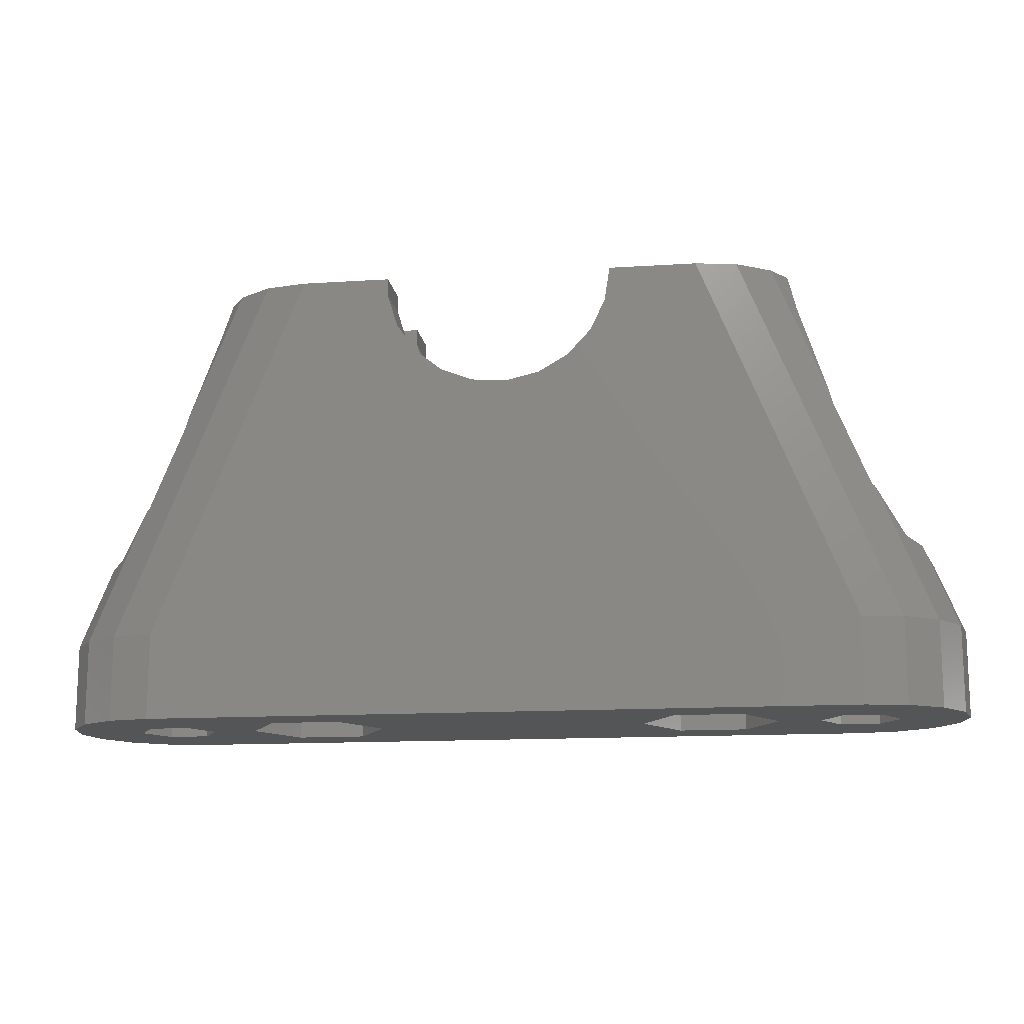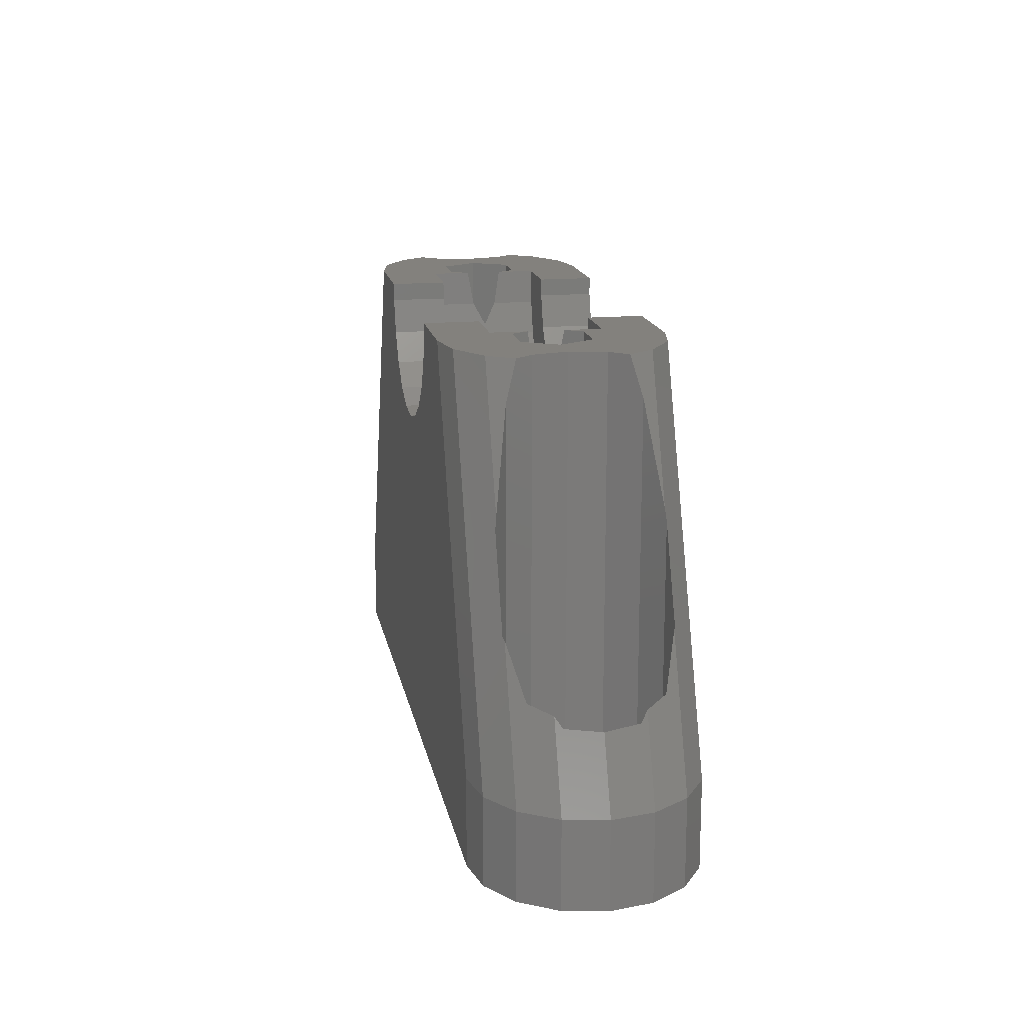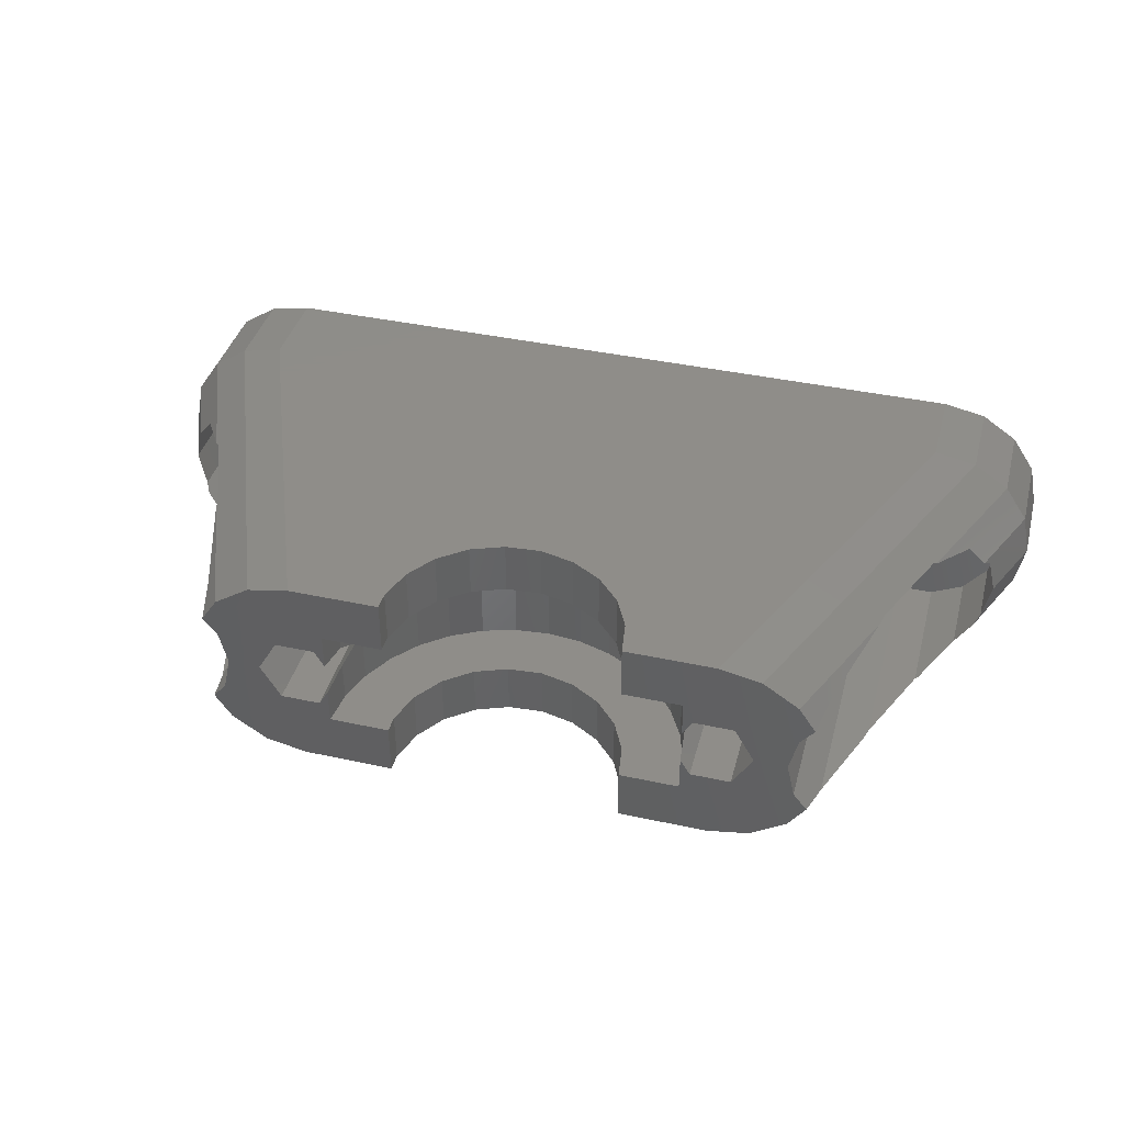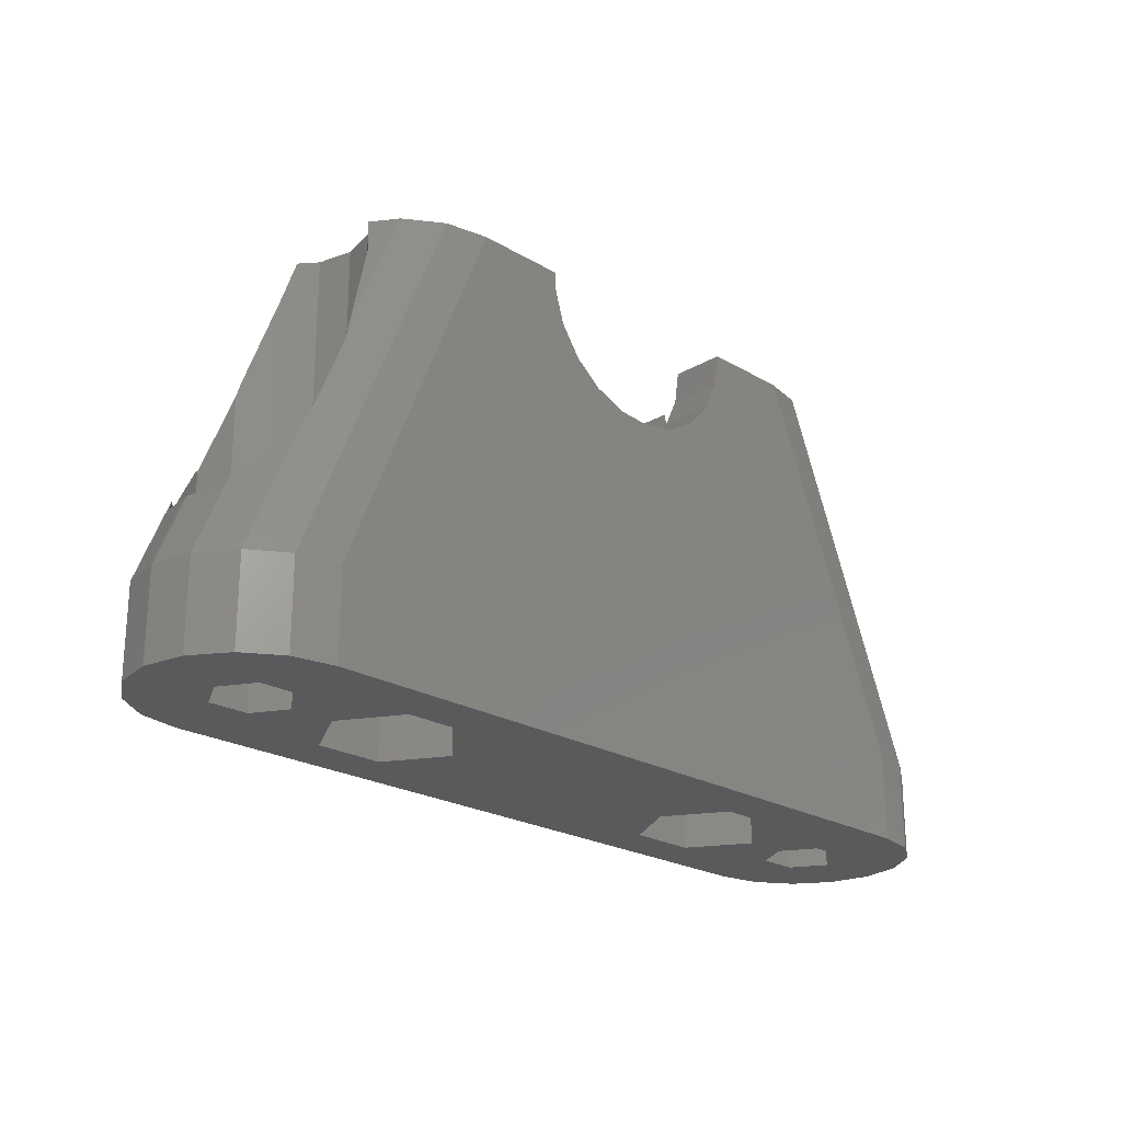
<metadata>
{"format":"stl","ext":"stl","renderer":"f3d","projection":"perspective","resolution":1024,"background":"white","views":[{"elev":-13.9,"azim":8.2,"up":"+Z"},{"elev":16.2,"azim":79.5,"up":"+Z"},{"elev":40.5,"azim":14.9,"up":"+Y"},{"elev":-22.9,"azim":-45.1,"up":"+Z"}]}
</metadata>
<code>
# stl→obj: 282 verts, 576 faces
v -12 0 0
v -11.62 1.913 0
v -11.62 -1.913 0
v -10.54 3.536 0
v -8.913 4.619 0
v -7 5 0
v 1.588 2.75 0
v 26 5 0
v 20.59 2.75 0
v 27.91 4.619 0
v 29.54 3.536 0
v 25.08 1.587 0
v 30.62 1.913 0
v 26.92 -1.587 0
v 31 0 0
v 30.62 -1.913 0
v 20.59 -2.75 0
v 29.54 -3.536 0
v 1.588 -2.75 0
v 27.91 -4.619 0
v 25.08 -1.587 0
v -1.588 -2.75 0
v 26 -5 0
v -7 -5 0
v -8.913 -4.619 0
v -10.54 -3.536 0
v -8.832 0 0
v -3.175 0 0
v -6.084 1.587 0
v -1.588 2.75 0
v -7.916 -1.587 0
v -6.084 -1.587 0
v 17.41 -2.75 0
v -7.916 1.587 0
v -5.168 0 0
v 22.18 0 0
v 3.175 0 0
v 26.92 1.587 0
v 27.83 0 0
v 24.17 0 0
v 17.41 2.75 0
v 15.82 0 0
v -12 0 4
v -11.62 1.913 4
v -11.62 -1.913 4
v -10.54 -3.536 4
v -8.913 -4.619 4
v -7 -5 4
v 12.87 -5 16.92
v 26 -5 4
v 14.91 -5 21.15
v 14.67 -5 19.56
v 19 -5 21.15
v 13.97 -5 18.1
v 11.48 -5 16.11
v 9.904 -5 15.76
v 8.296 -5 15.88
v 6.795 -5 16.47
v 5.535 -5 17.47
v 4.626 -5 18.8
v 4.151 -5 20.34
v 4.151 -5 21.15
v 0 -5 21.15
v 27.91 -4.619 4
v 29.54 -3.536 4
v 30.62 -1.913 4
v 31 0 4
v 30.62 1.913 4
v 29.54 3.536 4
v 27.91 4.619 4
v 26 5 4
v -7 5 4
v 0 5 21.15
v 4.151 5 20.34
v 4.151 5 21.15
v 4.626 5 18.8
v 5.535 5 17.47
v 6.795 5 16.47
v 9.904 5 15.76
v 8.296 5 15.88
v 11.48 5 16.11
v 12.87 5 16.92
v 13.97 5 18.1
v 14.67 5 19.56
v 14.91 5 21.15
v 19 5 21.15
v -8.913 4.619 4
v -10.54 3.536 4
v -7.916 1.587 4
v -8.832 0 4
v -7.916 -1.587 4
v -6.084 1.587 4
v -5.168 0 4
v -6.084 -1.587 4
v -1.588 2.75 2.3
v -3.175 0 2.3
v -1.588 -2.75 2.3
v 1.588 2.75 2.3
v 3.175 0 2.3
v 1.588 -2.75 2.3
v 17.41 2.75 3.9
v 15.82 0 3.9
v 17.41 -2.75 3.9
v 20.59 2.75 3.9
v 22.18 0 3.9
v 20.59 -2.75 3.9
v 25.08 1.587 4
v 24.17 0 4
v 25.08 -1.587 4
v 26.92 1.587 4
v 27.83 0 4
v 26.92 -1.587 4
v -10.08 1.913 7.783
v -9.301 2.885 8.09
v -7.95 3.536 10.34
v -10.69 0 7.209
v -10.32 1.601 7.325
v -10.32 -1.601 7.325
v -10.08 -1.913 7.783
v -9.301 -2.885 8.09
v -7.95 -3.536 10.34
v -7.821 -3.597 10.42
v -3.536 -3.536 21.15
v -6.05 -3.536 14.99
v -1.913 -4.619 21.15
v -6.179 -3.597 14.45
v -3.675 -1.601 21.15
v -4.303 -2.388 21.15
v 1.361 -2.5 21.15
v -0.916 -1.587 21.15
v -1.832 0 21.15
v 4.151 -2.5 21.15
v 0.916 -1.587 21.15
v 1.361 0.8154 21.15
v 1.361 2.5 21.15
v 0.916 1.587 21.15
v -0.916 1.587 21.15
v -4.303 2.388 21.15
v -3.675 1.601 21.15
v -3.536 3.536 21.15
v 4.151 2.5 21.15
v -3.31 0 21.15
v -1.913 4.619 21.15
v 1.361 -0.8154 21.15
v 4.151 -2.5 20.34
v 4.626 -2.5 18.8
v 5.535 -2.5 17.47
v 6.795 -2.5 16.47
v 8.296 -2.5 15.88
v 9.904 -2.5 15.76
v 11.48 -2.5 16.11
v 12.87 -2.5 16.92
v 13.97 -2.5 18.1
v 14.67 -2.5 19.56
v 14.91 -2.5 21.15
v 22.54 -3.536 21.15
v 20.91 -4.619 21.15
v 17.64 -2.5 21.15
v 18.08 -1.587 21.15
v 23.3 -2.388 21.15
v 22.68 -1.601 21.15
v 20.83 0 21.15
v 19.92 -1.587 21.15
v 22.31 0 21.15
v 14.91 2.5 21.15
v 17.64 2.5 21.15
v 20.91 4.619 21.15
v 18.08 1.587 21.15
v 17.64 0.8154 21.15
v 19.92 1.587 21.15
v 22.54 3.536 21.15
v 22.68 1.601 21.15
v 17.64 -0.8154 21.15
v 23.3 2.388 21.15
v 25.18 -3.597 14.45
v 26.95 -3.536 10.34
v 26.82 -3.597 10.42
v 25.05 -3.536 14.99
v 28.3 -2.885 8.09
v 29.08 -1.913 7.783
v 29.32 -1.601 7.325
v 29.69 0 7.209
v 29.08 1.913 7.783
v 29.32 1.601 7.325
v 26.95 3.536 10.34
v 28.3 2.885 8.09
v 25.18 3.597 14.45
v 25.05 3.536 14.99
v 26.82 3.597 10.42
v 14.67 2.5 19.56
v 13.97 2.5 18.1
v 12.87 2.5 16.92
v 11.48 2.5 16.11
v 9.904 2.5 15.76
v 8.296 2.5 15.88
v 6.795 2.5 16.47
v 5.535 2.5 17.47
v 4.626 2.5 18.8
v 4.151 2.5 20.34
v -7.821 3.597 10.42
v -6.179 3.597 14.45
v -6.05 3.536 14.99
v -10.32 -1.601 4
v -9.301 -2.885 4
v -7.821 -3.597 4
v -4.699 -2.885 4
v -6.179 -3.597 4
v -3.675 -1.601 4
v -4.699 2.885 4
v -9.301 2.885 4
v -7.821 3.597 4
v -10.32 1.601 4
v -10.69 0 4
v -3.675 1.601 4
v -6.179 3.597 4
v -3.31 0 4
v -0.916 1.587 2.3
v 0.916 1.587 2.3
v 1.832 0 2.3
v -0.916 -1.587 2.3
v -1.832 0 2.3
v 0.916 -1.587 2.3
v 18.08 1.587 3.9
v 19.92 1.587 3.9
v 20.83 0 3.9
v 18.08 -1.587 3.9
v 17.17 0 3.9
v 19.92 -1.587 3.9
v 22.68 -1.601 4
v 23.7 -2.885 4
v 25.18 -3.597 4
v 28.3 -2.885 4
v 26.82 -3.597 4
v 29.32 -1.601 4
v 28.3 2.885 4
v 23.7 2.885 4
v 25.18 3.597 4
v 22.68 1.601 4
v 22.31 0 4
v 29.32 1.601 4
v 26.82 3.597 4
v 29.69 0 4
v -4.699 -2.885 19.36
v -4.699 2.885 19.36
v 1.518 2.5 19.56
v 1.981 2.5 18.04
v 2.733 2.5 16.63
v 4.978 2.5 14.38
v 3.745 2.5 15.4
v 6.385 2.5 13.63
v 7.912 2.5 13.17
v 9.5 2.5 13.01
v 11.09 2.5 13.17
v 14.02 2.5 14.38
v 16.27 2.5 16.63
v 17.02 2.5 18.04
v 15.25 2.5 15.4
v 17.48 2.5 19.56
v 12.61 2.5 13.63
v 1.518 0.5445 19.56
v 1.832 0 18.53
v 1.518 -0.5445 19.56
v 1.518 -2.5 19.56
v 6.385 -2.5 13.63
v 7.912 -2.5 13.17
v 9.5 -2.5 13.01
v 11.09 -2.5 13.17
v 12.61 -2.5 13.63
v 14.02 -2.5 14.38
v 15.25 -2.5 15.4
v 16.27 -2.5 16.63
v 17.02 -2.5 18.04
v 17.48 -2.5 19.56
v 4.978 -2.5 14.38
v 3.745 -2.5 15.4
v 2.733 -2.5 16.63
v 1.981 -2.5 18.04
v 17.48 -0.5445 19.56
v 17.17 0 18.53
v 17.48 0.5445 19.56
v 23.7 2.885 19.36
v 23.7 -2.885 19.36
f 1 2 3
f 3 2 4
f 3 4 5
f 3 5 6
f 7 6 8
f 9 10 11
f 12 11 13
f 14 15 16
f 17 16 18
f 19 18 20
f 21 16 17
f 22 23 24
f 3 24 25
f 3 25 26
f 3 6 27
f 28 29 30
f 3 31 32
f 33 18 19
f 22 3 32
f 34 6 29
f 28 35 29
f 27 6 34
f 35 28 32
f 9 12 36
f 3 22 24
f 37 33 19
f 30 6 7
f 38 13 39
f 29 6 30
f 36 40 21
f 39 15 14
f 7 41 37
f 33 17 18
f 41 10 9
f 36 21 17
f 39 13 15
f 21 14 16
f 7 8 10
f 7 10 41
f 33 37 42
f 31 3 27
f 9 11 12
f 40 36 12
f 12 13 38
f 42 37 41
f 22 32 28
f 19 20 23
f 19 23 22
f 1 43 2
f 2 43 44
f 1 3 43
f 43 3 45
f 3 26 45
f 45 26 46
f 46 26 25
f 47 46 25
f 47 25 24
f 48 47 24
f 48 24 23
f 49 48 50
f 50 48 23
f 51 52 53
f 52 54 53
f 53 49 50
f 55 48 49
f 55 56 48
f 57 58 48
f 59 48 58
f 60 48 59
f 61 48 60
f 62 48 61
f 63 48 62
f 56 57 48
f 54 49 53
f 50 23 20
f 64 50 20
f 64 20 18
f 65 64 18
f 65 18 16
f 66 65 16
f 66 16 15
f 67 66 15
f 15 13 68
f 67 15 68
f 13 11 69
f 68 13 69
f 10 70 11
f 11 70 69
f 8 71 10
f 10 71 70
f 6 72 8
f 8 72 73
f 74 73 75
f 76 73 74
f 77 73 76
f 8 73 77
f 8 77 78
f 79 8 80
f 8 79 81
f 81 82 8
f 82 83 8
f 83 84 8
f 84 85 8
f 8 85 86
f 8 86 71
f 80 8 78
f 5 87 6
f 6 87 72
f 4 88 5
f 5 88 87
f 2 44 4
f 4 44 88
f 34 89 90
f 27 34 90
f 90 91 31
f 27 90 31
f 29 92 89
f 34 29 89
f 93 92 35
f 35 92 29
f 93 35 94
f 94 35 32
f 94 32 91
f 91 32 31
f 30 95 96
f 28 30 96
f 96 97 22
f 28 96 22
f 7 98 95
f 30 7 95
f 99 98 37
f 37 98 7
f 99 37 100
f 100 37 19
f 100 19 97
f 97 19 22
f 41 101 102
f 42 41 102
f 102 103 33
f 42 102 33
f 9 104 101
f 41 9 101
f 105 104 36
f 36 104 9
f 105 36 106
f 106 36 17
f 106 17 103
f 103 17 33
f 12 107 108
f 40 12 108
f 108 109 21
f 40 108 21
f 38 110 107
f 12 38 107
f 111 110 39
f 39 110 38
f 111 39 112
f 112 39 14
f 112 14 109
f 109 14 21
f 44 113 88
f 88 113 114
f 88 114 115
f 43 116 44
f 44 116 117
f 44 117 113
f 43 45 116
f 118 45 119
f 116 45 118
f 45 46 119
f 120 46 121
f 119 46 120
f 121 46 47
f 122 121 47
f 123 124 125
f 124 126 125
f 125 122 47
f 126 122 125
f 125 47 48
f 63 125 48
f 127 128 123
f 63 127 125
f 125 127 123
f 62 127 63
f 129 127 62
f 130 131 127
f 132 129 62
f 130 127 133
f 134 135 136
f 137 127 131
f 73 127 137
f 135 137 136
f 138 139 140
f 75 137 135
f 75 135 141
f 73 137 75
f 129 133 127
f 139 142 143
f 140 139 143
f 143 142 73
f 142 127 73
f 129 144 133
f 145 132 62
f 61 145 62
f 60 146 145
f 61 60 145
f 59 147 146
f 60 59 146
f 58 148 147
f 59 58 147
f 57 149 148
f 58 57 148
f 56 150 149
f 57 56 149
f 55 151 150
f 56 55 150
f 49 152 151
f 55 49 151
f 153 152 54
f 54 152 49
f 154 153 52
f 52 153 54
f 155 154 51
f 51 154 52
f 155 51 53
f 156 155 157
f 157 155 53
f 158 155 156
f 159 160 161
f 162 163 164
f 85 165 86
f 86 166 167
f 166 168 167
f 166 169 168
f 167 170 171
f 172 162 164
f 159 161 163
f 164 163 161
f 159 158 160
f 173 158 159
f 160 158 156
f 165 166 86
f 168 170 167
f 170 174 171
f 170 172 174
f 170 162 172
f 157 53 50
f 64 157 50
f 156 157 64
f 175 156 64
f 65 176 64
f 176 177 64
f 177 175 64
f 175 178 156
f 179 176 65
f 180 179 66
f 66 179 65
f 181 180 66
f 182 181 67
f 67 181 66
f 68 183 184
f 182 68 184
f 182 67 68
f 69 185 186
f 183 69 186
f 183 68 69
f 167 171 70
f 187 171 188
f 70 171 187
f 70 189 185
f 70 185 69
f 189 70 187
f 86 167 71
f 71 167 70
f 85 84 165
f 165 84 190
f 84 83 190
f 190 83 191
f 83 82 191
f 191 82 192
f 192 82 81
f 193 192 81
f 193 81 79
f 194 193 79
f 194 79 80
f 195 194 80
f 195 80 78
f 196 195 78
f 196 78 77
f 197 196 77
f 197 77 76
f 198 197 76
f 198 76 74
f 199 198 74
f 199 74 75
f 141 199 75
f 87 143 72
f 72 143 73
f 88 115 87
f 87 115 200
f 87 200 201
f 201 202 140
f 201 140 87
f 87 140 143
f 203 204 205
f 206 203 207
f 207 203 205
f 208 203 206
f 94 203 208
f 89 92 209
f 210 203 211
f 212 203 210
f 213 203 212
f 92 93 214
f 89 209 215
f 211 89 215
f 211 203 89
f 209 92 214
f 90 89 203
f 214 93 216
f 216 94 208
f 91 203 94
f 93 94 216
f 91 90 203
f 217 95 218
f 219 99 100
f 220 100 97
f 221 97 96
f 222 100 220
f 219 100 222
f 218 99 219
f 98 99 218
f 98 218 95
f 221 95 217
f 95 221 96
f 220 97 221
f 223 101 224
f 225 105 106
f 226 106 103
f 227 103 102
f 228 106 226
f 225 106 228
f 224 105 225
f 104 105 224
f 104 224 101
f 227 101 223
f 101 227 102
f 226 103 227
f 229 230 231
f 232 229 233
f 233 229 231
f 234 229 232
f 112 229 234
f 107 110 235
f 236 229 237
f 238 229 236
f 239 229 238
f 110 111 240
f 107 235 241
f 237 107 241
f 237 229 107
f 235 110 240
f 108 107 229
f 240 111 242
f 242 112 234
f 109 229 112
f 111 112 242
f 109 108 229
f 211 200 115
f 210 211 114
f 114 211 115
f 210 114 113
f 212 210 117
f 117 210 113
f 212 117 116
f 213 212 116
f 116 118 203
f 213 116 203
f 118 119 120
f 203 118 204
f 204 118 120
f 121 122 120
f 120 122 205
f 120 205 204
f 126 207 122
f 122 207 205
f 124 243 126
f 126 243 206
f 126 206 207
f 124 123 243
f 243 123 128
f 128 127 243
f 243 127 208
f 243 208 206
f 142 216 127
f 127 216 208
f 142 139 216
f 216 139 214
f 139 138 214
f 214 138 244
f 214 244 209
f 202 244 140
f 140 244 138
f 245 246 247
f 248 245 249
f 249 245 247
f 250 245 248
f 251 245 250
f 252 245 251
f 253 245 252
f 196 245 253
f 196 197 245
f 193 194 254
f 191 192 255
f 190 191 256
f 192 193 257
f 258 190 256
f 256 191 255
f 255 192 257
f 257 193 254
f 254 194 259
f 259 195 253
f 195 196 253
f 197 198 245
f 194 195 259
f 141 245 199
f 135 245 141
f 165 258 166
f 165 190 258
f 198 199 245
f 260 245 135
f 134 260 135
f 261 260 219
f 219 260 134
f 219 134 136
f 219 136 218
f 218 136 137
f 217 218 137
f 217 137 131
f 221 217 131
f 131 130 220
f 221 131 220
f 133 222 130
f 130 222 220
f 144 262 133
f 133 262 261
f 133 261 219
f 133 219 222
f 263 262 144
f 129 263 144
f 264 146 265
f 265 147 266
f 267 148 268
f 268 149 269
f 270 150 271
f 272 151 273
f 273 152 158
f 152 153 158
f 158 154 155
f 153 154 158
f 151 152 273
f 271 151 272
f 150 151 271
f 269 150 270
f 149 150 269
f 148 149 268
f 266 148 267
f 147 148 266
f 146 147 265
f 274 146 264
f 145 146 274
f 145 274 275
f 145 275 132
f 275 276 132
f 276 277 132
f 277 263 132
f 263 129 132
f 173 278 158
f 158 278 273
f 279 278 159
f 159 278 173
f 279 159 226
f 279 226 227
f 163 228 159
f 159 228 226
f 162 225 163
f 163 225 228
f 162 170 225
f 225 170 224
f 224 170 168
f 223 224 168
f 223 168 169
f 279 223 280
f 280 223 169
f 227 223 279
f 166 258 169
f 169 258 280
f 281 171 174
f 188 171 281
f 236 281 174
f 238 236 172
f 172 236 174
f 238 172 164
f 239 238 164
f 164 161 229
f 239 164 229
f 161 160 282
f 229 161 230
f 230 161 282
f 282 156 178
f 160 156 282
f 178 175 282
f 282 175 231
f 282 231 230
f 177 233 175
f 175 233 231
f 176 179 177
f 177 179 232
f 177 232 233
f 180 181 179
f 179 181 234
f 179 234 232
f 182 242 181
f 181 242 234
f 182 184 242
f 242 184 240
f 184 183 240
f 240 183 186
f 240 186 235
f 235 186 185
f 241 235 189
f 189 235 185
f 241 189 187
f 237 241 187
f 237 187 188
f 236 237 281
f 281 237 188
f 209 244 202
f 215 209 201
f 201 209 202
f 215 201 200
f 211 215 200
f 261 246 245
f 261 262 277
f 277 246 261
f 263 277 262
f 260 261 245
f 278 279 273
f 258 279 280
f 256 279 258
f 272 279 256
f 273 279 272
f 256 255 272
f 272 255 271
f 255 257 271
f 271 257 270
f 270 257 254
f 269 270 254
f 269 254 259
f 268 269 259
f 268 259 253
f 267 268 253
f 267 253 252
f 266 267 252
f 266 252 251
f 265 266 251
f 265 251 250
f 264 265 250
f 264 250 248
f 274 264 248
f 274 248 249
f 275 274 249
f 275 249 247
f 276 275 247
f 276 247 246
f 277 276 246

</code>
